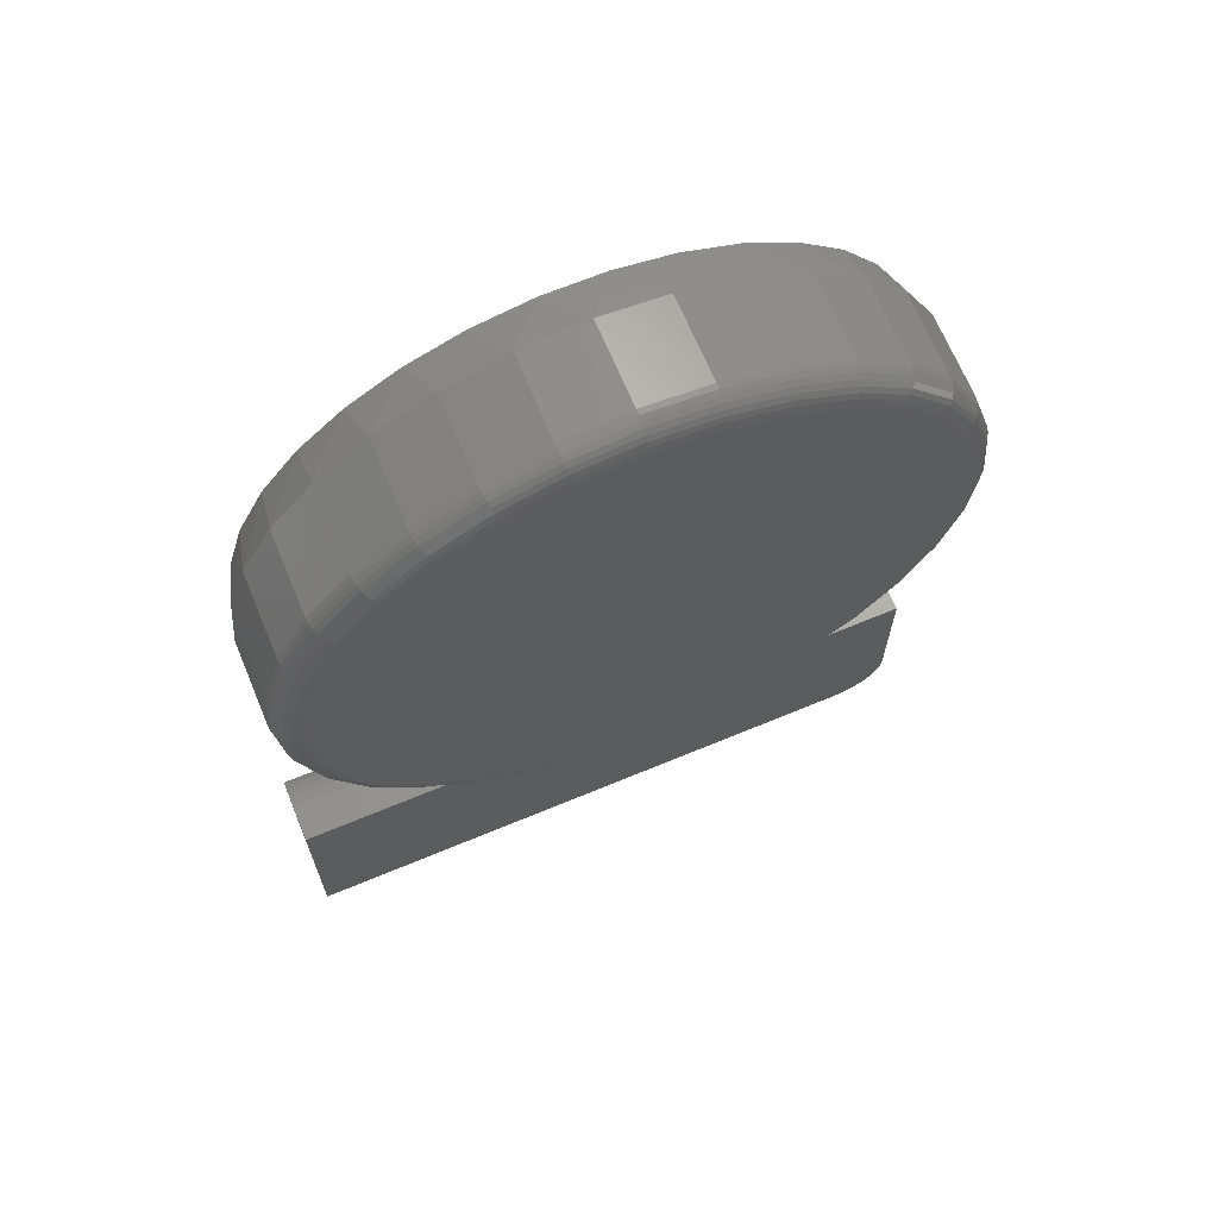
<metadata>
{"format":"stl","ext":"stl","renderer":"f3d","projection":"perspective","resolution":1024,"background":"white","views":[{"elev":67.6,"azim":-22.6,"up":"+Y"}]}
</metadata>
<code>
# stl→obj: 394 verts, 780 faces
v 0.1875 0.09375 0
v 0.5432 0.09613 0
v 0.5312 0.09375 0
v 0.5373 0.09435 0
v 0.5486 0.09902 0
v 0.5601 0.113 0
v 0.5572 0.1076 0
v 0.5533 0.1029 0
v 0.1875 0.1809 0
v 0.5625 0.1809 0
v 0.5625 0.125 0
v 0.5619 0.1189 0
v 0.5625 0.2122 0.03125
v 0.5625 0.2098 0.01929
v 0.5625 0.2116 0.02515
v 0.5625 0.2122 0.04688
v 0.5625 0.125 0.04688
v 0.5625 0.187 0.0006005
v 0.5625 0.1929 0.002379
v 0.5625 0.1983 0.005267
v 0.5625 0.203 0.009153
v 0.5625 0.2069 0.01389
v 0.5312 0.09375 0.04688
v 0.5432 0.09613 0.04688
v 0.1875 0.09375 0.04688
v 0.5373 0.09435 0.04688
v 0.5572 0.1076 0.04688
v 0.5601 0.113 0.04688
v 0.5486 0.09902 0.04688
v 0.5533 0.1029 0.04688
v 0.1875 0.2122 0.04688
v 0.5619 0.1189 0.04688
v 0.1875 0.2122 0.03125
v 0.1875 0.2098 0.01929
v 0.1875 0.2116 0.02515
v 0.1875 0.1983 0.005267
v 0.1875 0.1929 0.002379
v 0.1875 0.2069 0.01389
v 0.1875 0.203 0.009153
v 0.1875 0.187 0.0006005
v 0.3292 0.6405 0
v 0.3622 0.6467 0
v 0.3957 0.6467 0
v 0.4287 0.6405 0
v 0.298 0.6284 0
v 0.4599 0.6284 0
v 0.4287 0.2911 0
v 0.3292 0.2911 0
v 0.4599 0.3032 0
v 0.3622 0.2849 0
v 0.3957 0.2849 0
v 0.298 0.3032 0
v 0.2695 0.3208 0
v 0.4884 0.3208 0
v 0.2447 0.3434 0
v 0.5132 0.3434 0
v 0.2245 0.3702 0
v 0.5334 0.3702 0
v 0.2096 0.4002 0
v 0.5483 0.4002 0
v 0.2004 0.4324 0
v 0.5575 0.4324 0
v 0.1973 0.4658 0
v 0.5606 0.4658 0
v 0.2004 0.4992 0
v 0.5575 0.4992 0
v 0.2096 0.5314 0
v 0.5483 0.5314 0
v 0.2245 0.5614 0
v 0.5334 0.5614 0
v 0.2447 0.5882 0
v 0.5132 0.5882 0
v 0.2695 0.6108 0
v 0.4884 0.6108 0
v 0.5684 0.4658 0.02344
v 0.5684 0.4658 0.07031
v 0.5648 0.4288 0.02344
v 0.5648 0.4288 0.07031
v 0.554 0.3933 0.02344
v 0.554 0.3933 0.07031
v 0.5365 0.3605 0.02344
v 0.5365 0.3605 0.07031
v 0.5129 0.3318 0.02344
v 0.5129 0.3318 0.07031
v 0.4842 0.3082 0.02344
v 0.4842 0.3082 0.07031
v 0.4515 0.2907 0.02344
v 0.4515 0.2907 0.07031
v 0.4159 0.28 0.02344
v 0.4159 0.28 0.07031
v 0.3789 0.2763 0.02344
v 0.3789 0.2763 0.07031
v 0.342 0.28 0.02344
v 0.342 0.28 0.07031
v 0.3064 0.2907 0.02344
v 0.3064 0.2907 0.07031
v 0.2737 0.3082 0.02344
v 0.2737 0.3082 0.07031
v 0.245 0.3318 0.02344
v 0.245 0.3318 0.07031
v 0.2214 0.3605 0.02344
v 0.2214 0.3605 0.07031
v 0.2039 0.3933 0.02344
v 0.2039 0.3933 0.07031
v 0.1931 0.4288 0.02344
v 0.1931 0.4288 0.07031
v 0.1895 0.4658 0.02344
v 0.1895 0.4658 0.07031
v 0.1931 0.5028 0.02344
v 0.1931 0.5028 0.07031
v 0.2039 0.5383 0.02344
v 0.2039 0.5383 0.07031
v 0.2214 0.5711 0.02344
v 0.2214 0.5711 0.07031
v 0.245 0.5998 0.02344
v 0.245 0.5998 0.07031
v 0.2737 0.6233 0.02344
v 0.2737 0.6233 0.07031
v 0.3064 0.6408 0.02344
v 0.3064 0.6408 0.07031
v 0.342 0.6516 0.02344
v 0.342 0.6516 0.07031
v 0.3789 0.6553 0.02344
v 0.3789 0.6553 0.07031
v 0.4159 0.6516 0.02344
v 0.4159 0.6516 0.07031
v 0.4515 0.6408 0.02344
v 0.4515 0.6408 0.07031
v 0.4842 0.6233 0.02344
v 0.4842 0.6233 0.07031
v 0.5129 0.5998 0.02344
v 0.5129 0.5998 0.07031
v 0.5365 0.5711 0.02344
v 0.5365 0.5711 0.07031
v 0.554 0.5383 0.02344
v 0.554 0.5383 0.07031
v 0.5648 0.5028 0.02344
v 0.5648 0.5028 0.07031
v 0.345 0.6363 0.08594
v 0.4129 0.6363 0.08594
v 0.3789 0.6396 0.08594
v 0.3124 0.6264 0.08594
v 0.4455 0.6264 0.08594
v 0.4455 0.3052 0.08594
v 0.345 0.2953 0.08594
v 0.4129 0.2953 0.08594
v 0.3789 0.2919 0.08594
v 0.4755 0.6103 0.08594
v 0.2824 0.6103 0.08594
v 0.5019 0.5887 0.08594
v 0.256 0.5887 0.08594
v 0.5235 0.5624 0.08594
v 0.2344 0.5624 0.08594
v 0.5396 0.5323 0.08594
v 0.2183 0.5323 0.08594
v 0.5495 0.4997 0.08594
v 0.2084 0.4997 0.08594
v 0.5528 0.4658 0.08594
v 0.2051 0.4658 0.08594
v 0.5495 0.4319 0.08594
v 0.2084 0.4319 0.08594
v 0.5396 0.3993 0.08594
v 0.2183 0.3993 0.08594
v 0.5235 0.3692 0.08594
v 0.2344 0.3692 0.08594
v 0.5019 0.3429 0.08594
v 0.256 0.3429 0.08594
v 0.4755 0.3212 0.08594
v 0.2824 0.3212 0.08594
v 0.3124 0.3052 0.08594
v 0.2021 0.4658 0.08564
v 0.2054 0.5003 0.08564
v 0.1991 0.4658 0.08475
v 0.2026 0.5009 0.08475
v 0.1964 0.4658 0.0833
v 0.1999 0.5014 0.0833
v 0.1941 0.4658 0.08136
v 0.1976 0.5019 0.08136
v 0.1921 0.4658 0.07899
v 0.1957 0.5022 0.07899
v 0.1907 0.4658 0.07629
v 0.1943 0.5025 0.07629
v 0.1898 0.4658 0.07336
v 0.1934 0.5027 0.07336
v 0.5524 0.5003 0.08564
v 0.5558 0.4658 0.08564
v 0.5553 0.5009 0.08475
v 0.5588 0.4658 0.08475
v 0.558 0.5014 0.0833
v 0.5615 0.4658 0.0833
v 0.5603 0.5019 0.08136
v 0.5638 0.4658 0.08136
v 0.5622 0.5022 0.07899
v 0.5658 0.4658 0.07899
v 0.5636 0.5025 0.07629
v 0.5672 0.4658 0.07629
v 0.5645 0.5027 0.07336
v 0.5681 0.4658 0.07336
v 0.5424 0.5335 0.08564
v 0.5451 0.5346 0.08475
v 0.5476 0.5356 0.0833
v 0.5498 0.5365 0.08136
v 0.5516 0.5373 0.07899
v 0.5529 0.5378 0.07629
v 0.5537 0.5382 0.07336
v 0.526 0.5641 0.08564
v 0.5285 0.5657 0.08475
v 0.5307 0.5672 0.0833
v 0.5327 0.5685 0.08136
v 0.5343 0.5696 0.07899
v 0.5355 0.5704 0.07629
v 0.5362 0.5709 0.07336
v 0.504 0.5909 0.08564
v 0.5061 0.5929 0.08475
v 0.508 0.5949 0.0833
v 0.5097 0.5965 0.08136
v 0.5111 0.5979 0.07899
v 0.5121 0.5989 0.07629
v 0.5127 0.5996 0.07336
v 0.4772 0.6129 0.08564
v 0.4789 0.6153 0.08475
v 0.4804 0.6176 0.0833
v 0.4817 0.6195 0.08136
v 0.4828 0.6211 0.07899
v 0.4836 0.6223 0.07629
v 0.484 0.6231 0.07336
v 0.4466 0.6292 0.08564
v 0.4478 0.6319 0.08475
v 0.4488 0.6344 0.0833
v 0.4497 0.6366 0.08136
v 0.4504 0.6384 0.07899
v 0.451 0.6397 0.07629
v 0.4513 0.6406 0.07336
v 0.4135 0.6393 0.08564
v 0.414 0.6422 0.08475
v 0.4146 0.6448 0.0833
v 0.415 0.6471 0.08136
v 0.4154 0.649 0.07899
v 0.4157 0.6505 0.07629
v 0.4159 0.6513 0.07336
v 0.3789 0.6427 0.08564
v 0.3789 0.6456 0.08475
v 0.3789 0.6483 0.0833
v 0.3789 0.6507 0.08136
v 0.3789 0.6526 0.07899
v 0.3789 0.6541 0.07629
v 0.3789 0.655 0.07336
v 0.3444 0.6393 0.08564
v 0.3439 0.6422 0.08475
v 0.3433 0.6448 0.0833
v 0.3429 0.6471 0.08136
v 0.3425 0.649 0.07899
v 0.3422 0.6505 0.07629
v 0.342 0.6513 0.07336
v 0.3113 0.6292 0.08564
v 0.3101 0.6319 0.08475
v 0.3091 0.6344 0.0833
v 0.3082 0.6366 0.08136
v 0.3074 0.6384 0.07899
v 0.3069 0.6397 0.07629
v 0.3066 0.6406 0.07336
v 0.2807 0.6129 0.08564
v 0.279 0.6153 0.08475
v 0.2775 0.6176 0.0833
v 0.2762 0.6195 0.08136
v 0.2751 0.6211 0.07899
v 0.2743 0.6223 0.07629
v 0.2738 0.6231 0.07336
v 0.2539 0.5909 0.08564
v 0.2518 0.5929 0.08475
v 0.2499 0.5949 0.0833
v 0.2482 0.5965 0.08136
v 0.2468 0.5979 0.07899
v 0.2458 0.5989 0.07629
v 0.2452 0.5996 0.07336
v 0.2319 0.5641 0.08564
v 0.2294 0.5657 0.08475
v 0.2272 0.5672 0.0833
v 0.2252 0.5685 0.08136
v 0.2236 0.5696 0.07899
v 0.2224 0.5704 0.07629
v 0.2217 0.5709 0.07336
v 0.2155 0.5335 0.08564
v 0.2128 0.5346 0.08475
v 0.2103 0.5356 0.0833
v 0.2081 0.5365 0.08136
v 0.2063 0.5373 0.07899
v 0.205 0.5378 0.07629
v 0.2042 0.5382 0.07336
v 0.5524 0.4313 0.08564
v 0.5553 0.4307 0.08475
v 0.558 0.4302 0.0833
v 0.5603 0.4297 0.08136
v 0.5622 0.4293 0.07899
v 0.5636 0.4291 0.07629
v 0.5645 0.4289 0.07336
v 0.2054 0.4313 0.08564
v 0.2026 0.4307 0.08475
v 0.1999 0.4302 0.0833
v 0.1976 0.4297 0.08136
v 0.1957 0.4293 0.07899
v 0.1943 0.4291 0.07629
v 0.1934 0.4289 0.07336
v 0.2155 0.3981 0.08564
v 0.2128 0.397 0.08475
v 0.2103 0.3959 0.0833
v 0.2081 0.395 0.08136
v 0.2063 0.3943 0.07899
v 0.205 0.3937 0.07629
v 0.2042 0.3934 0.07336
v 0.2319 0.3675 0.08564
v 0.2294 0.3659 0.08475
v 0.2272 0.3644 0.0833
v 0.2252 0.3631 0.08136
v 0.2236 0.362 0.07899
v 0.2224 0.3612 0.07629
v 0.2217 0.3607 0.07336
v 0.2539 0.3407 0.08564
v 0.2518 0.3386 0.08475
v 0.2499 0.3367 0.0833
v 0.2482 0.335 0.08136
v 0.2468 0.3337 0.07899
v 0.2458 0.3327 0.07629
v 0.2452 0.332 0.07336
v 0.2807 0.3187 0.08564
v 0.279 0.3163 0.08475
v 0.2775 0.314 0.0833
v 0.2762 0.3121 0.08136
v 0.2751 0.3104 0.07899
v 0.2743 0.3092 0.07629
v 0.2738 0.3085 0.07336
v 0.3113 0.3024 0.08564
v 0.3101 0.2997 0.08475
v 0.3091 0.2972 0.0833
v 0.3082 0.295 0.08136
v 0.3074 0.2932 0.07899
v 0.3069 0.2918 0.07629
v 0.3066 0.291 0.07336
v 0.3444 0.2923 0.08564
v 0.3439 0.2894 0.08475
v 0.3433 0.2868 0.0833
v 0.3429 0.2844 0.08136
v 0.3425 0.2825 0.07899
v 0.3422 0.2811 0.07629
v 0.342 0.2803 0.07336
v 0.3789 0.2889 0.08564
v 0.3789 0.286 0.08475
v 0.3789 0.2833 0.0833
v 0.3789 0.2809 0.08136
v 0.3789 0.2789 0.07899
v 0.3789 0.2775 0.07629
v 0.3789 0.2766 0.07336
v 0.4135 0.2923 0.08564
v 0.414 0.2894 0.08475
v 0.4146 0.2868 0.0833
v 0.415 0.2844 0.08136
v 0.4154 0.2825 0.07899
v 0.4157 0.2811 0.07629
v 0.4159 0.2803 0.07336
v 0.4466 0.3024 0.08564
v 0.4478 0.2997 0.08475
v 0.4488 0.2972 0.0833
v 0.4497 0.295 0.08136
v 0.4504 0.2932 0.07899
v 0.451 0.2918 0.07629
v 0.4513 0.291 0.07336
v 0.4772 0.3187 0.08564
v 0.4789 0.3163 0.08475
v 0.4804 0.314 0.0833
v 0.4817 0.3121 0.08136
v 0.4828 0.3104 0.07899
v 0.4836 0.3092 0.07629
v 0.484 0.3085 0.07336
v 0.504 0.3407 0.08564
v 0.5061 0.3386 0.08475
v 0.508 0.3367 0.0833
v 0.5097 0.335 0.08136
v 0.5111 0.3337 0.07899
v 0.5121 0.3327 0.07629
v 0.5127 0.332 0.07336
v 0.526 0.3675 0.08564
v 0.5285 0.3659 0.08475
v 0.5307 0.3644 0.0833
v 0.5327 0.3631 0.08136
v 0.5343 0.362 0.07899
v 0.5355 0.3612 0.07629
v 0.5362 0.3607 0.07336
v 0.5424 0.3981 0.08564
v 0.5451 0.397 0.08475
v 0.5476 0.3959 0.0833
v 0.5498 0.395 0.08136
v 0.5516 0.3943 0.07899
v 0.5529 0.3937 0.07629
v 0.5537 0.3934 0.07336
f 1 2 3
f 2 4 3
f 5 6 7
f 7 8 5
f 9 10 11
f 9 11 12
f 9 12 1
f 12 6 5
f 12 5 2
f 12 2 1
f 13 14 15
f 16 17 11
f 16 11 10
f 16 10 18
f 16 18 19
f 16 19 20
f 16 20 21
f 16 21 22
f 16 22 14
f 16 14 13
f 23 24 25
f 23 26 24
f 27 28 29
f 29 30 27
f 31 25 32
f 31 32 17
f 31 17 16
f 32 25 24
f 32 24 29
f 32 29 28
f 25 1 23
f 23 1 3
f 11 17 12
f 12 17 32
f 12 32 6
f 6 32 28
f 6 28 7
f 7 28 27
f 7 27 8
f 8 27 30
f 8 30 5
f 5 30 29
f 5 29 2
f 2 29 24
f 2 24 4
f 4 24 26
f 4 26 3
f 3 26 23
f 33 34 31
f 33 35 34
f 36 37 38
f 38 39 36
f 25 31 40
f 25 40 9
f 25 9 1
f 40 31 34
f 40 34 38
f 40 38 37
f 16 13 31
f 31 13 33
f 10 9 18
f 18 9 40
f 18 40 19
f 19 40 37
f 19 37 20
f 20 37 36
f 20 36 21
f 21 36 39
f 21 39 22
f 22 39 38
f 22 38 14
f 14 38 34
f 14 34 15
f 15 34 35
f 15 35 13
f 13 35 33
f 41 42 43
f 44 41 43
f 45 41 44
f 46 45 44
f 47 48 49
f 50 48 47
f 51 50 47
f 48 52 49
f 49 52 53
f 49 53 54
f 54 53 55
f 54 55 56
f 56 55 57
f 56 57 58
f 58 57 59
f 58 59 60
f 60 59 61
f 60 61 62
f 62 61 63
f 62 63 64
f 64 63 65
f 64 65 66
f 66 65 67
f 66 67 68
f 68 67 69
f 68 69 70
f 70 69 71
f 70 71 72
f 72 71 73
f 72 73 74
f 74 73 45
f 74 45 46
f 75 76 77
f 77 76 78
f 77 78 79
f 79 78 80
f 79 80 81
f 81 80 82
f 81 82 83
f 83 82 84
f 83 84 85
f 85 84 86
f 85 86 87
f 87 86 88
f 87 88 89
f 89 88 90
f 89 90 91
f 91 90 92
f 91 92 93
f 93 92 94
f 93 94 95
f 95 94 96
f 95 96 97
f 97 96 98
f 97 98 99
f 99 98 100
f 99 100 101
f 101 100 102
f 101 102 103
f 103 102 104
f 103 104 105
f 105 104 106
f 105 106 107
f 107 106 108
f 107 108 109
f 109 108 110
f 109 110 111
f 111 110 112
f 111 112 113
f 113 112 114
f 113 114 115
f 115 114 116
f 115 116 117
f 117 116 118
f 117 118 119
f 119 118 120
f 119 120 121
f 121 120 122
f 121 122 123
f 123 122 124
f 123 124 125
f 125 124 126
f 125 126 127
f 127 126 128
f 127 128 129
f 129 128 130
f 129 130 131
f 131 130 132
f 131 132 133
f 133 132 134
f 133 134 135
f 135 134 136
f 135 136 137
f 137 136 138
f 137 138 75
f 75 138 76
f 139 140 141
f 140 139 142
f 140 142 143
f 144 145 146
f 146 145 147
f 143 142 148
f 148 142 149
f 148 149 150
f 150 149 151
f 150 151 152
f 152 151 153
f 152 153 154
f 154 153 155
f 154 155 156
f 156 155 157
f 156 157 158
f 158 157 159
f 158 159 160
f 160 159 161
f 160 161 162
f 162 161 163
f 162 163 164
f 164 163 165
f 164 165 166
f 166 165 167
f 166 167 168
f 168 167 169
f 168 169 144
f 144 169 170
f 144 170 145
f 159 157 171
f 171 157 172
f 171 172 173
f 173 172 174
f 173 174 175
f 175 174 176
f 175 176 177
f 177 176 178
f 177 178 179
f 179 178 180
f 179 180 181
f 181 180 182
f 181 182 183
f 183 182 184
f 183 184 108
f 108 184 110
f 156 158 185
f 185 158 186
f 185 186 187
f 187 186 188
f 187 188 189
f 189 188 190
f 189 190 191
f 191 190 192
f 191 192 193
f 193 192 194
f 193 194 195
f 195 194 196
f 195 196 197
f 197 196 198
f 197 198 138
f 138 198 76
f 154 156 199
f 199 156 185
f 199 185 200
f 200 185 187
f 200 187 201
f 201 187 189
f 201 189 202
f 202 189 191
f 202 191 203
f 203 191 193
f 203 193 204
f 204 193 195
f 204 195 205
f 205 195 197
f 205 197 136
f 136 197 138
f 152 154 206
f 206 154 199
f 206 199 207
f 207 199 200
f 207 200 208
f 208 200 201
f 208 201 209
f 209 201 202
f 209 202 210
f 210 202 203
f 210 203 211
f 211 203 204
f 211 204 212
f 212 204 205
f 212 205 134
f 134 205 136
f 150 152 213
f 213 152 206
f 213 206 214
f 214 206 207
f 214 207 215
f 215 207 208
f 215 208 216
f 216 208 209
f 216 209 217
f 217 209 210
f 217 210 218
f 218 210 211
f 218 211 219
f 219 211 212
f 219 212 132
f 132 212 134
f 148 150 220
f 220 150 213
f 220 213 221
f 221 213 214
f 221 214 222
f 222 214 215
f 222 215 223
f 223 215 216
f 223 216 224
f 224 216 217
f 224 217 225
f 225 217 218
f 225 218 226
f 226 218 219
f 226 219 130
f 130 219 132
f 143 148 227
f 227 148 220
f 227 220 228
f 228 220 221
f 228 221 229
f 229 221 222
f 229 222 230
f 230 222 223
f 230 223 231
f 231 223 224
f 231 224 232
f 232 224 225
f 232 225 233
f 233 225 226
f 233 226 128
f 128 226 130
f 140 143 234
f 234 143 227
f 234 227 235
f 235 227 228
f 235 228 236
f 236 228 229
f 236 229 237
f 237 229 230
f 237 230 238
f 238 230 231
f 238 231 239
f 239 231 232
f 239 232 240
f 240 232 233
f 240 233 126
f 126 233 128
f 141 140 241
f 241 140 234
f 241 234 242
f 242 234 235
f 242 235 243
f 243 235 236
f 243 236 244
f 244 236 237
f 244 237 245
f 245 237 238
f 245 238 246
f 246 238 239
f 246 239 247
f 247 239 240
f 247 240 124
f 124 240 126
f 139 141 248
f 248 141 241
f 248 241 249
f 249 241 242
f 249 242 250
f 250 242 243
f 250 243 251
f 251 243 244
f 251 244 252
f 252 244 245
f 252 245 253
f 253 245 246
f 253 246 254
f 254 246 247
f 254 247 122
f 122 247 124
f 142 139 255
f 255 139 248
f 255 248 256
f 256 248 249
f 256 249 257
f 257 249 250
f 257 250 258
f 258 250 251
f 258 251 259
f 259 251 252
f 259 252 260
f 260 252 253
f 260 253 261
f 261 253 254
f 261 254 120
f 120 254 122
f 149 142 262
f 262 142 255
f 262 255 263
f 263 255 256
f 263 256 264
f 264 256 257
f 264 257 265
f 265 257 258
f 265 258 266
f 266 258 259
f 266 259 267
f 267 259 260
f 267 260 268
f 268 260 261
f 268 261 118
f 118 261 120
f 151 149 269
f 269 149 262
f 269 262 270
f 270 262 263
f 270 263 271
f 271 263 264
f 271 264 272
f 272 264 265
f 272 265 273
f 273 265 266
f 273 266 274
f 274 266 267
f 274 267 275
f 275 267 268
f 275 268 116
f 116 268 118
f 153 151 276
f 276 151 269
f 276 269 277
f 277 269 270
f 277 270 278
f 278 270 271
f 278 271 279
f 279 271 272
f 279 272 280
f 280 272 273
f 280 273 281
f 281 273 274
f 281 274 282
f 282 274 275
f 282 275 114
f 114 275 116
f 155 153 283
f 283 153 276
f 283 276 284
f 284 276 277
f 284 277 285
f 285 277 278
f 285 278 286
f 286 278 279
f 286 279 287
f 287 279 280
f 287 280 288
f 288 280 281
f 288 281 289
f 289 281 282
f 289 282 112
f 112 282 114
f 157 155 172
f 172 155 283
f 172 283 174
f 174 283 284
f 174 284 176
f 176 284 285
f 176 285 178
f 178 285 286
f 178 286 180
f 180 286 287
f 180 287 182
f 182 287 288
f 182 288 184
f 184 288 289
f 184 289 110
f 110 289 112
f 158 160 186
f 186 160 290
f 186 290 188
f 188 290 291
f 188 291 190
f 190 291 292
f 190 292 192
f 192 292 293
f 192 293 194
f 194 293 294
f 194 294 196
f 196 294 295
f 196 295 198
f 198 295 296
f 198 296 76
f 76 296 78
f 161 159 297
f 297 159 171
f 297 171 298
f 298 171 173
f 298 173 299
f 299 173 175
f 299 175 300
f 300 175 177
f 300 177 301
f 301 177 179
f 301 179 302
f 302 179 181
f 302 181 303
f 303 181 183
f 303 183 106
f 106 183 108
f 163 161 304
f 304 161 297
f 304 297 305
f 305 297 298
f 305 298 306
f 306 298 299
f 306 299 307
f 307 299 300
f 307 300 308
f 308 300 301
f 308 301 309
f 309 301 302
f 309 302 310
f 310 302 303
f 310 303 104
f 104 303 106
f 165 163 311
f 311 163 304
f 311 304 312
f 312 304 305
f 312 305 313
f 313 305 306
f 313 306 314
f 314 306 307
f 314 307 315
f 315 307 308
f 315 308 316
f 316 308 309
f 316 309 317
f 317 309 310
f 317 310 102
f 102 310 104
f 167 165 318
f 318 165 311
f 318 311 319
f 319 311 312
f 319 312 320
f 320 312 313
f 320 313 321
f 321 313 314
f 321 314 322
f 322 314 315
f 322 315 323
f 323 315 316
f 323 316 324
f 324 316 317
f 324 317 100
f 100 317 102
f 169 167 325
f 325 167 318
f 325 318 326
f 326 318 319
f 326 319 327
f 327 319 320
f 327 320 328
f 328 320 321
f 328 321 329
f 329 321 322
f 329 322 330
f 330 322 323
f 330 323 331
f 331 323 324
f 331 324 98
f 98 324 100
f 170 169 332
f 332 169 325
f 332 325 333
f 333 325 326
f 333 326 334
f 334 326 327
f 334 327 335
f 335 327 328
f 335 328 336
f 336 328 329
f 336 329 337
f 337 329 330
f 337 330 338
f 338 330 331
f 338 331 96
f 96 331 98
f 145 170 339
f 339 170 332
f 339 332 340
f 340 332 333
f 340 333 341
f 341 333 334
f 341 334 342
f 342 334 335
f 342 335 343
f 343 335 336
f 343 336 344
f 344 336 337
f 344 337 345
f 345 337 338
f 345 338 94
f 94 338 96
f 147 145 346
f 346 145 339
f 346 339 347
f 347 339 340
f 347 340 348
f 348 340 341
f 348 341 349
f 349 341 342
f 349 342 350
f 350 342 343
f 350 343 351
f 351 343 344
f 351 344 352
f 352 344 345
f 352 345 92
f 92 345 94
f 146 147 353
f 353 147 346
f 353 346 354
f 354 346 347
f 354 347 355
f 355 347 348
f 355 348 356
f 356 348 349
f 356 349 357
f 357 349 350
f 357 350 358
f 358 350 351
f 358 351 359
f 359 351 352
f 359 352 90
f 90 352 92
f 144 146 360
f 360 146 353
f 360 353 361
f 361 353 354
f 361 354 362
f 362 354 355
f 362 355 363
f 363 355 356
f 363 356 364
f 364 356 357
f 364 357 365
f 365 357 358
f 365 358 366
f 366 358 359
f 366 359 88
f 88 359 90
f 168 144 367
f 367 144 360
f 367 360 368
f 368 360 361
f 368 361 369
f 369 361 362
f 369 362 370
f 370 362 363
f 370 363 371
f 371 363 364
f 371 364 372
f 372 364 365
f 372 365 373
f 373 365 366
f 373 366 86
f 86 366 88
f 166 168 374
f 374 168 367
f 374 367 375
f 375 367 368
f 375 368 376
f 376 368 369
f 376 369 377
f 377 369 370
f 377 370 378
f 378 370 371
f 378 371 379
f 379 371 372
f 379 372 380
f 380 372 373
f 380 373 84
f 84 373 86
f 164 166 381
f 381 166 374
f 381 374 382
f 382 374 375
f 382 375 383
f 383 375 376
f 383 376 384
f 384 376 377
f 384 377 385
f 385 377 378
f 385 378 386
f 386 378 379
f 386 379 387
f 387 379 380
f 387 380 82
f 82 380 84
f 162 164 388
f 388 164 381
f 388 381 389
f 389 381 382
f 389 382 390
f 390 382 383
f 390 383 391
f 391 383 384
f 391 384 392
f 392 384 385
f 392 385 393
f 393 385 386
f 393 386 394
f 394 386 387
f 394 387 80
f 80 387 82
f 160 162 290
f 290 162 388
f 290 388 291
f 291 388 389
f 291 389 292
f 292 389 390
f 292 390 293
f 293 390 391
f 293 391 294
f 294 391 392
f 294 392 295
f 295 392 393
f 295 393 296
f 296 393 394
f 296 394 78
f 78 394 80
f 70 133 135
f 72 131 133
f 72 133 70
f 74 129 131
f 74 131 72
f 46 127 129
f 46 129 74
f 44 125 127
f 44 127 46
f 43 123 125
f 43 125 44
f 121 42 41
f 121 123 42
f 42 123 43
f 119 41 45
f 119 121 41
f 117 45 73
f 117 119 45
f 73 71 115
f 115 117 73
f 71 69 113
f 113 115 71
f 111 113 69
f 75 64 137
f 137 64 66
f 137 66 135
f 135 66 68
f 135 68 70
f 63 107 65
f 65 107 109
f 65 109 67
f 67 109 111
f 67 111 69
f 57 101 103
f 55 99 101
f 55 101 57
f 53 97 99
f 53 99 55
f 52 95 97
f 52 97 53
f 48 93 95
f 48 95 52
f 50 91 93
f 50 93 48
f 89 51 47
f 89 91 51
f 51 91 50
f 87 47 49
f 87 89 47
f 85 49 54
f 85 87 49
f 54 56 83
f 83 85 54
f 56 58 81
f 81 83 56
f 79 81 58
f 107 63 105
f 105 63 61
f 105 61 103
f 103 61 59
f 103 59 57
f 64 75 62
f 62 75 77
f 62 77 60
f 60 77 79
f 60 79 58

</code>
